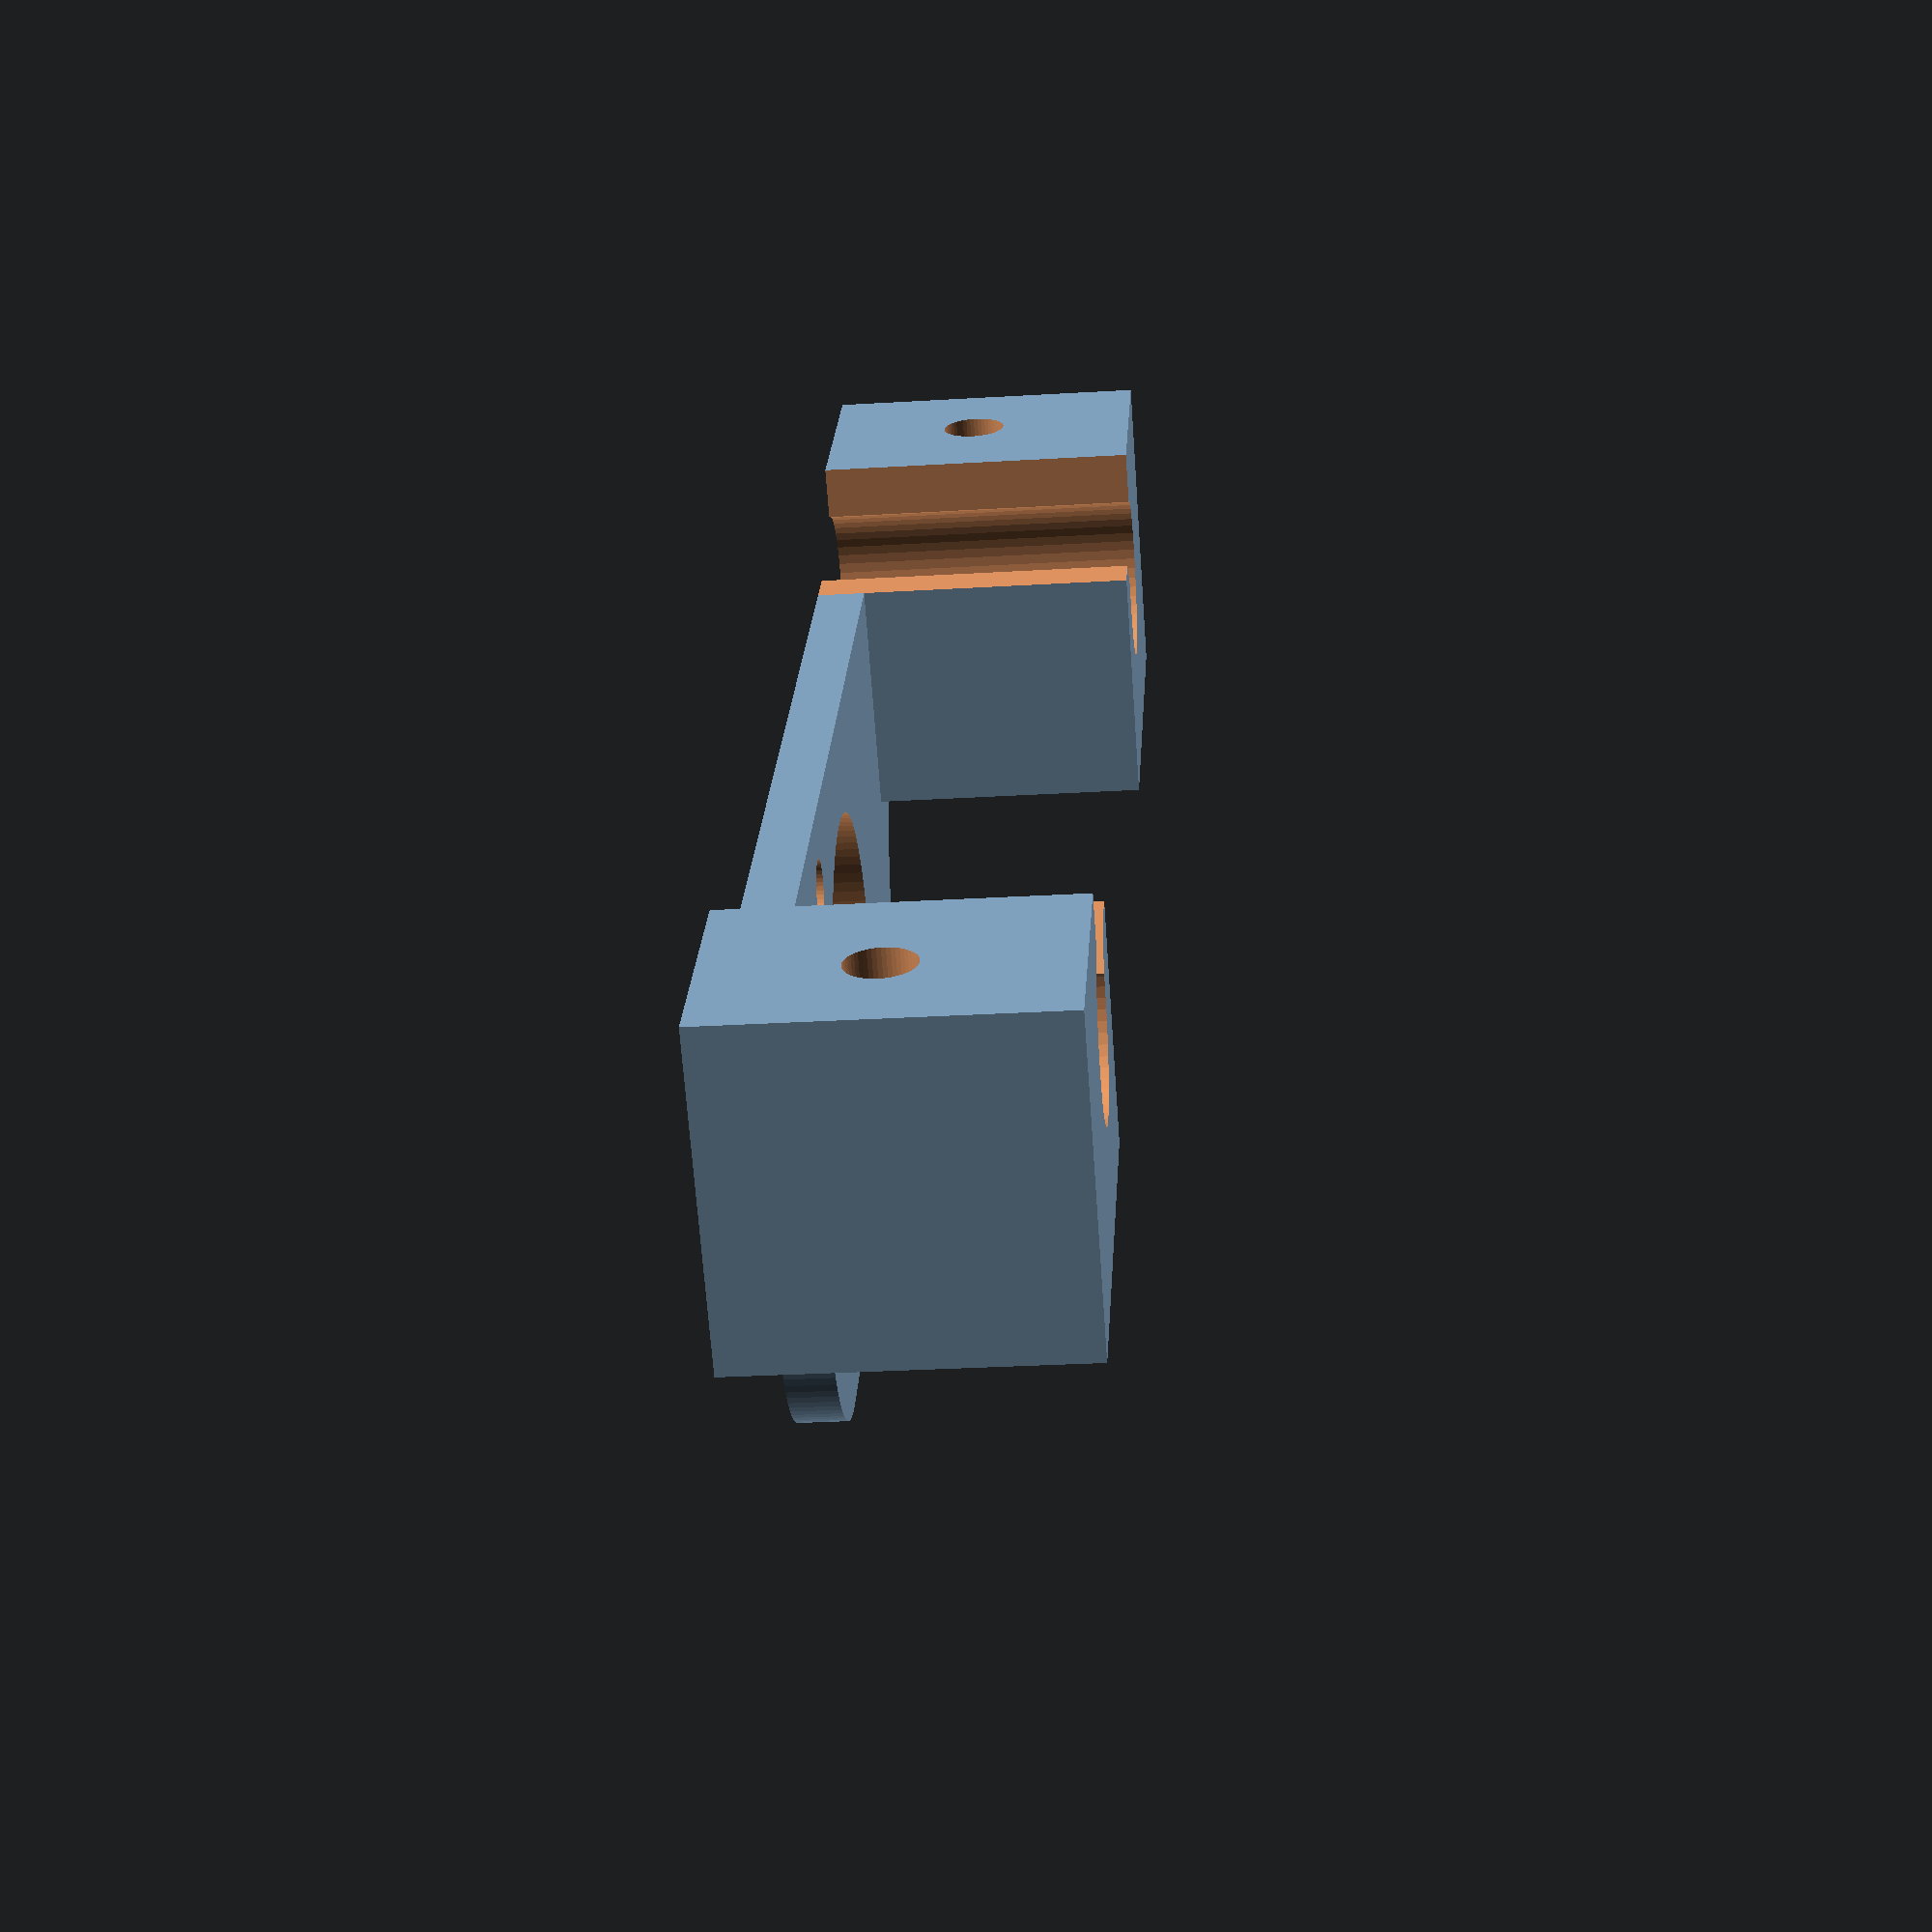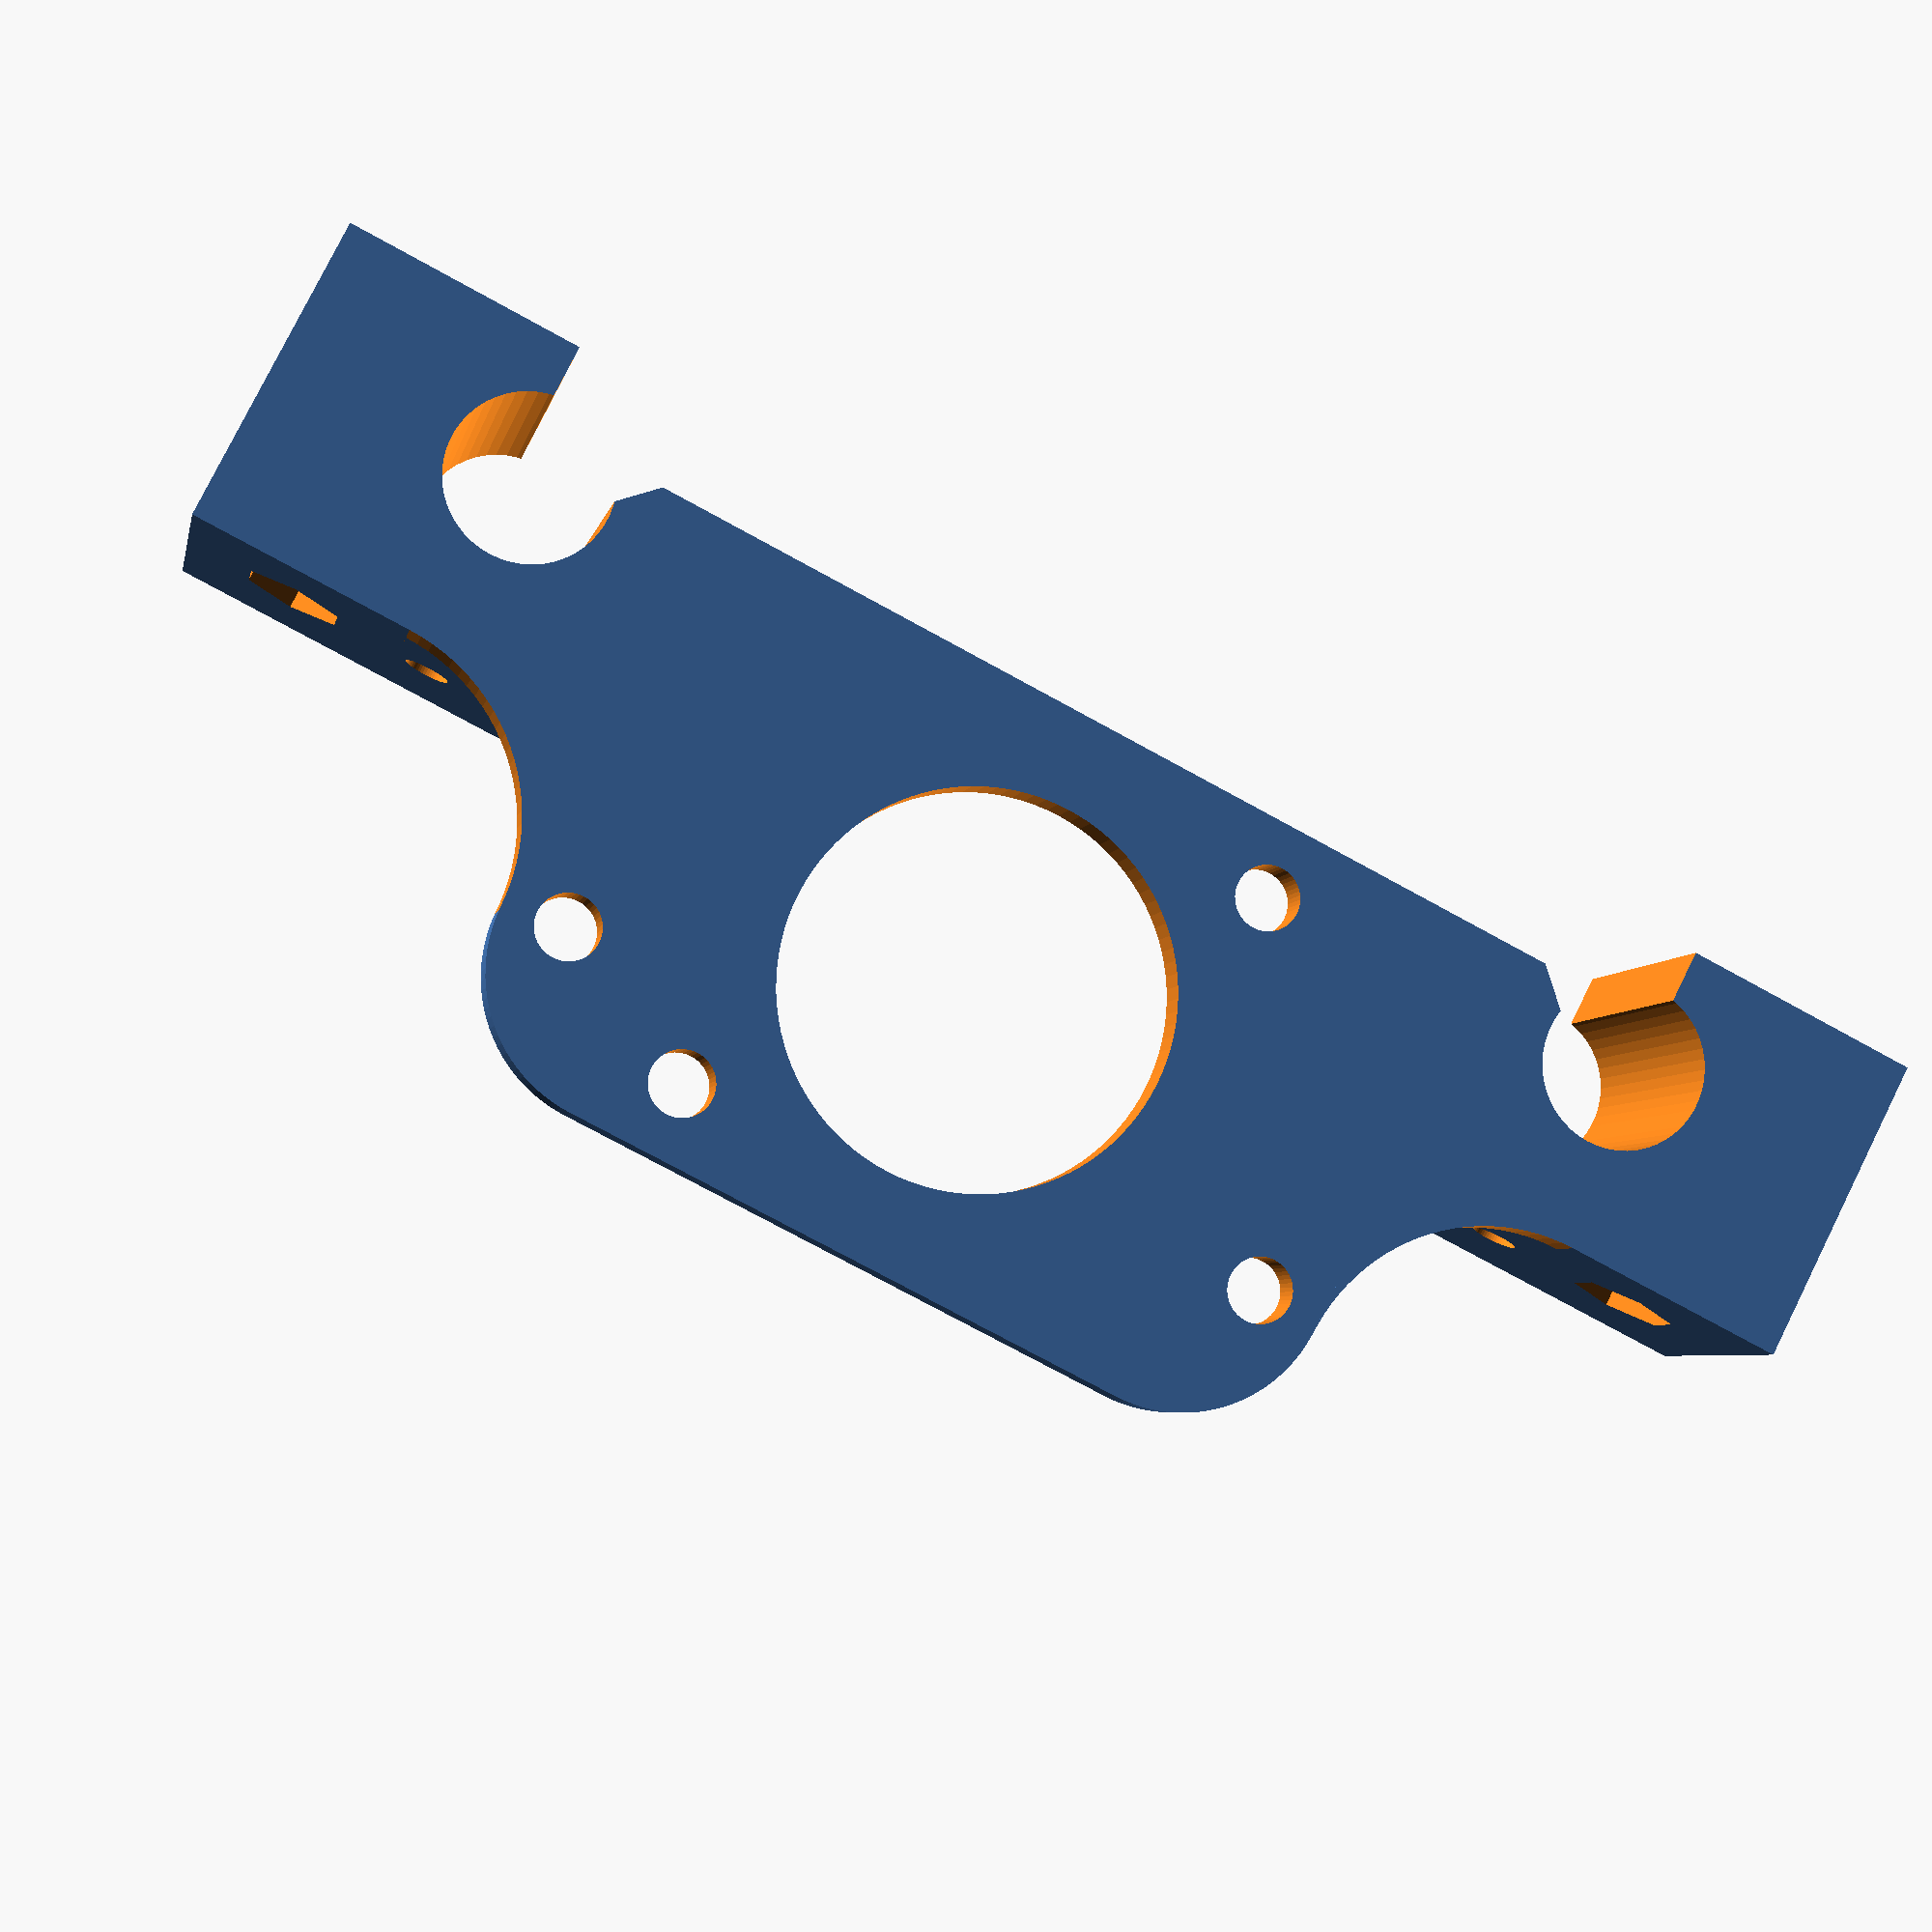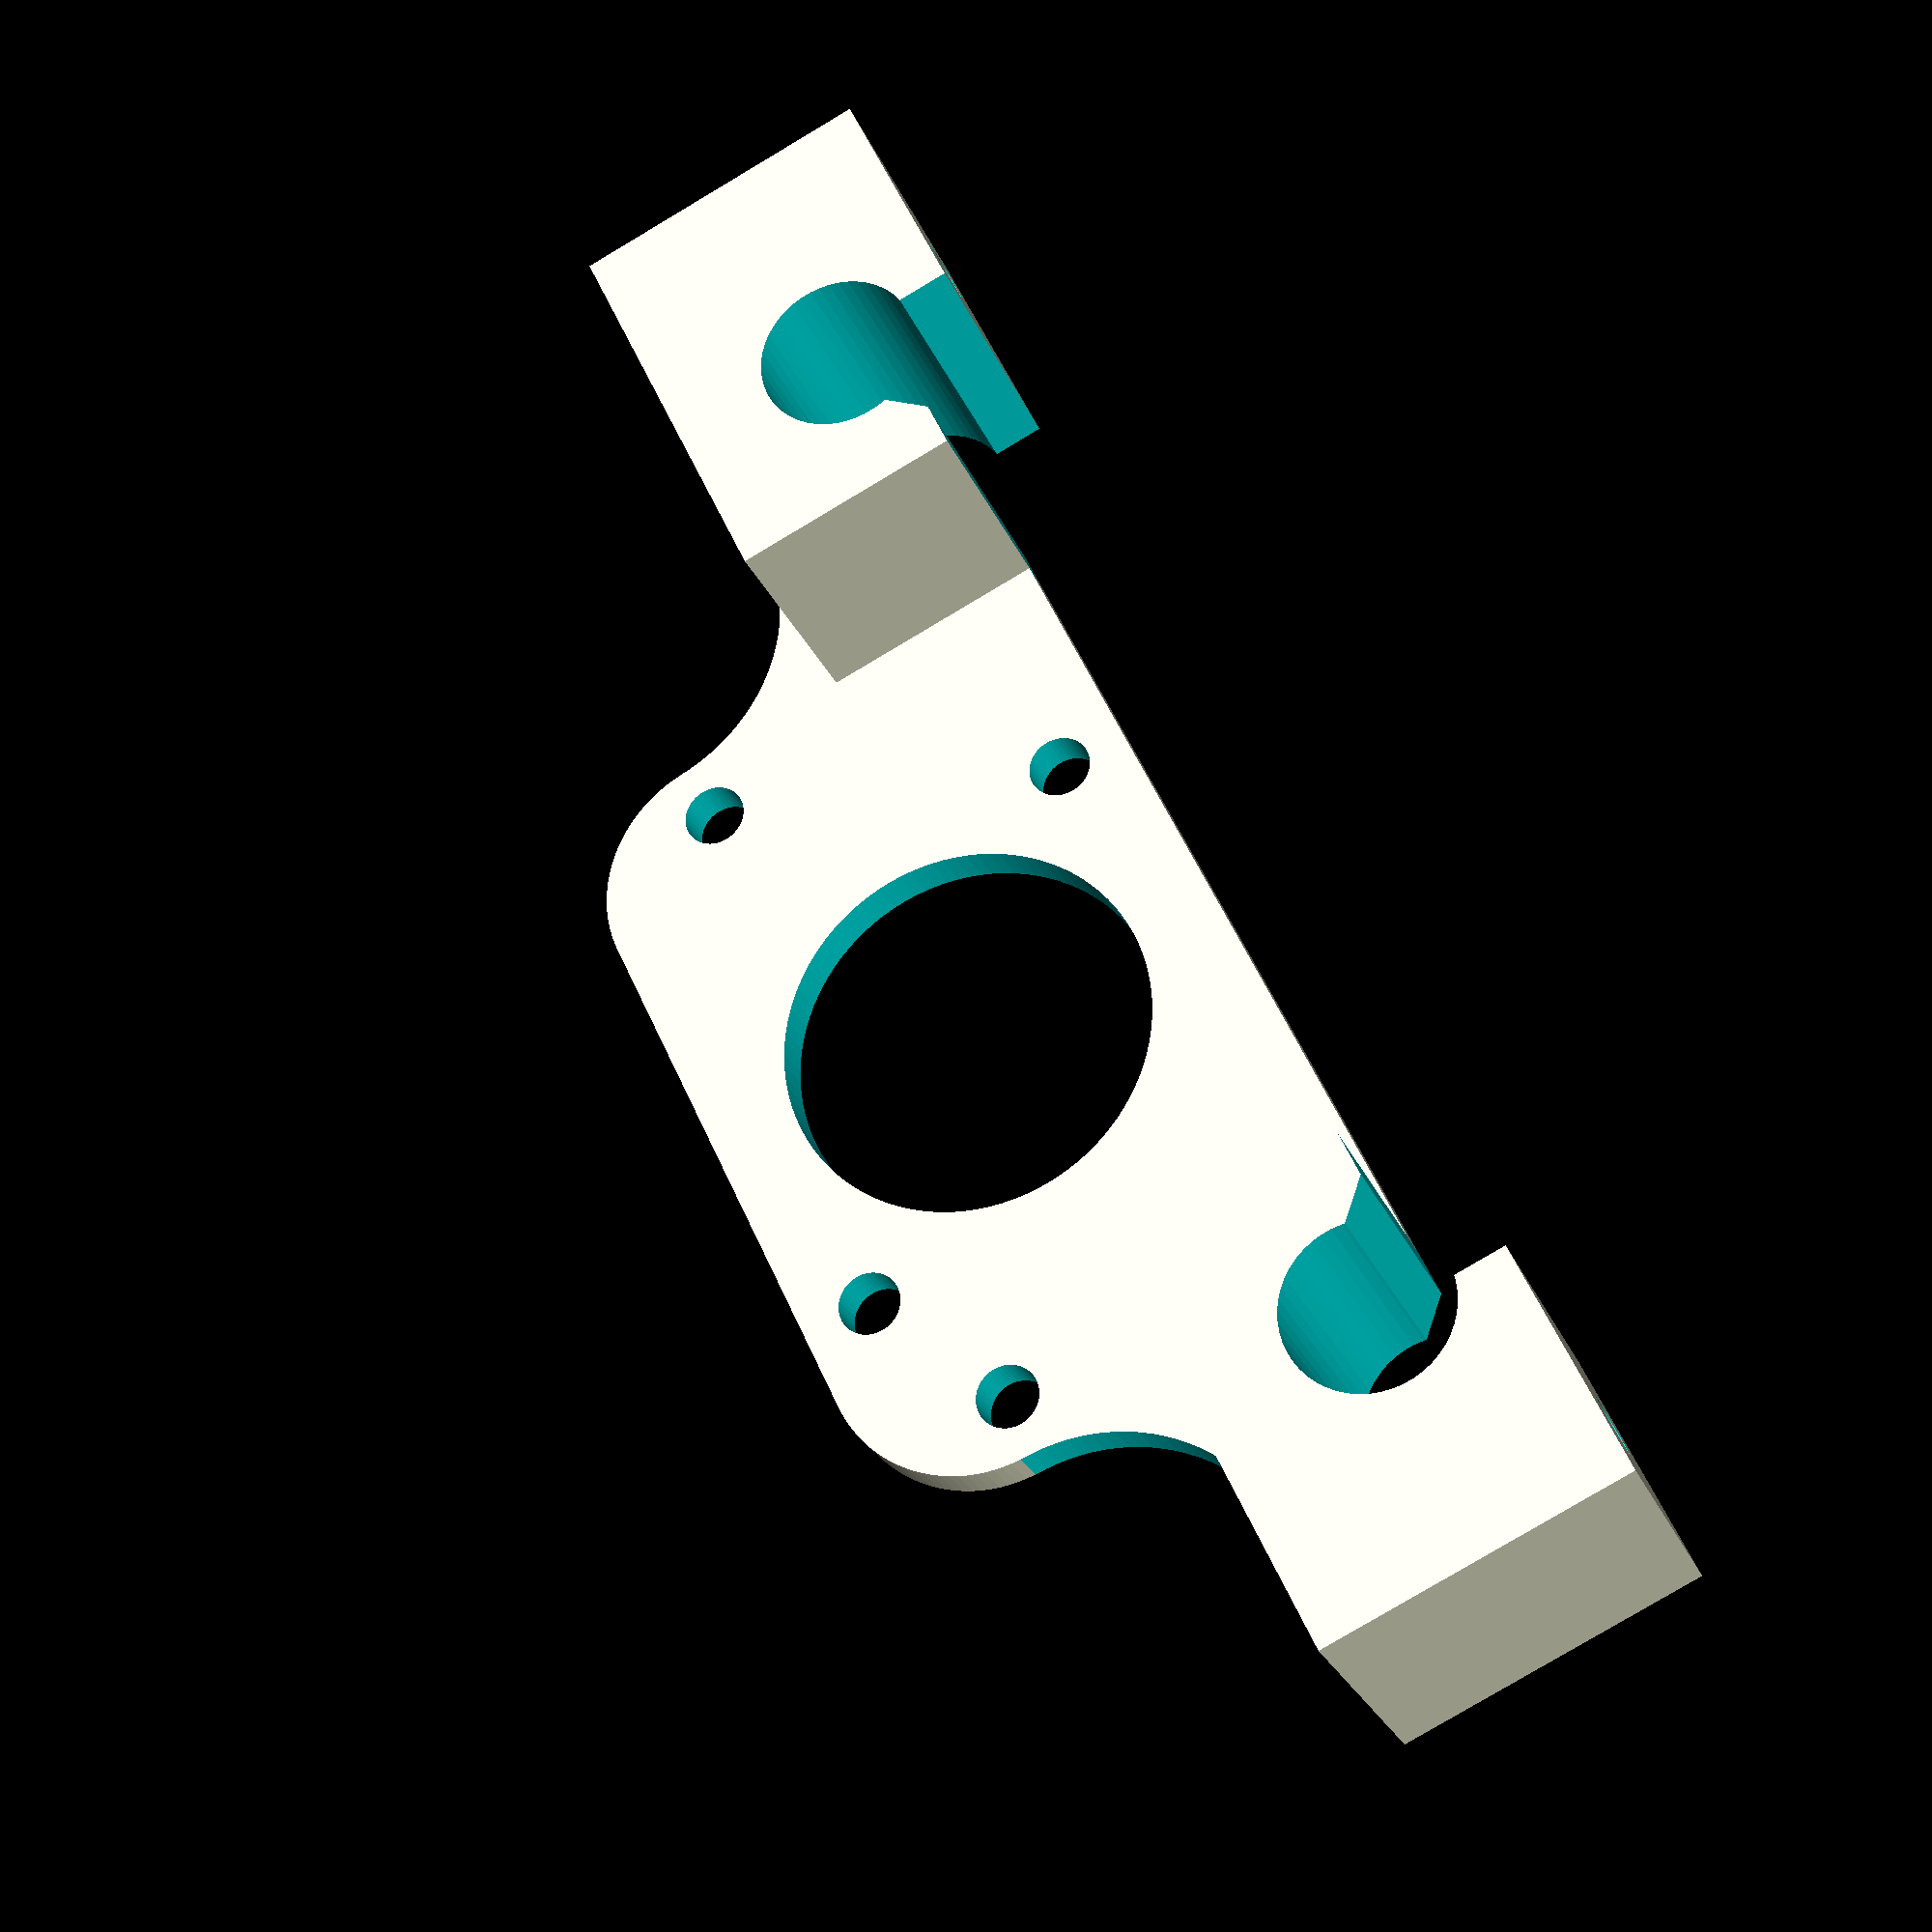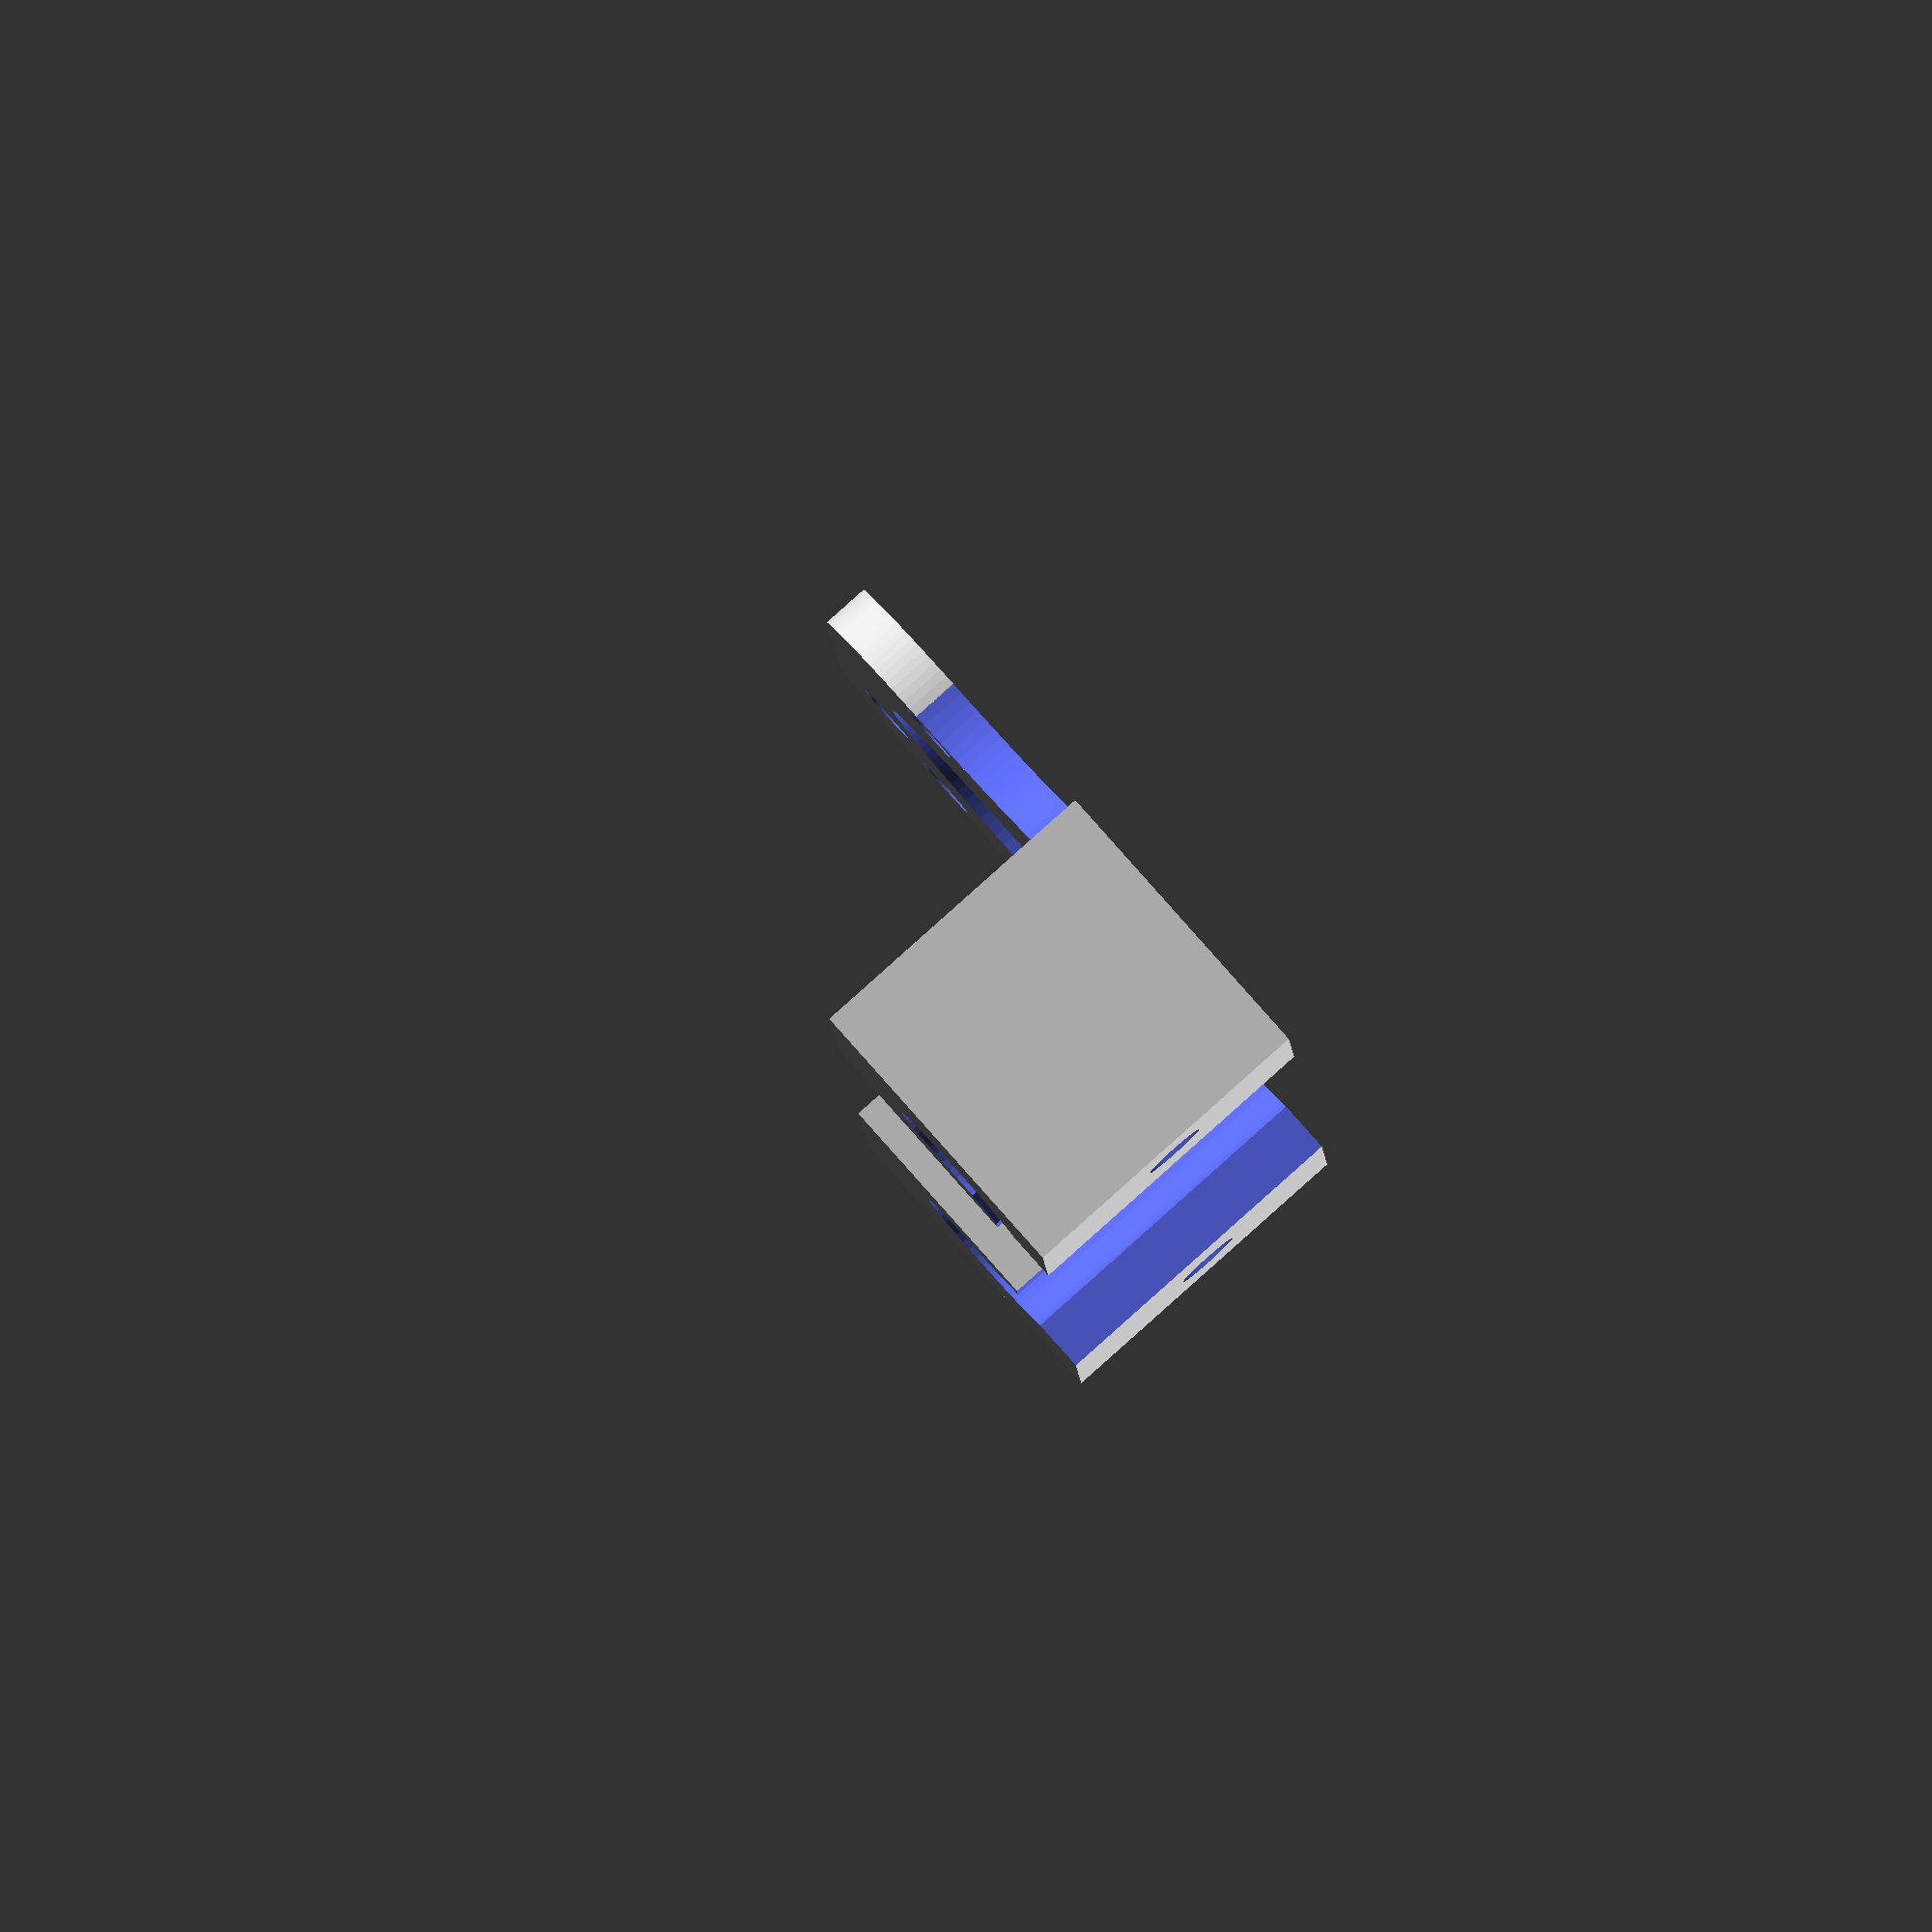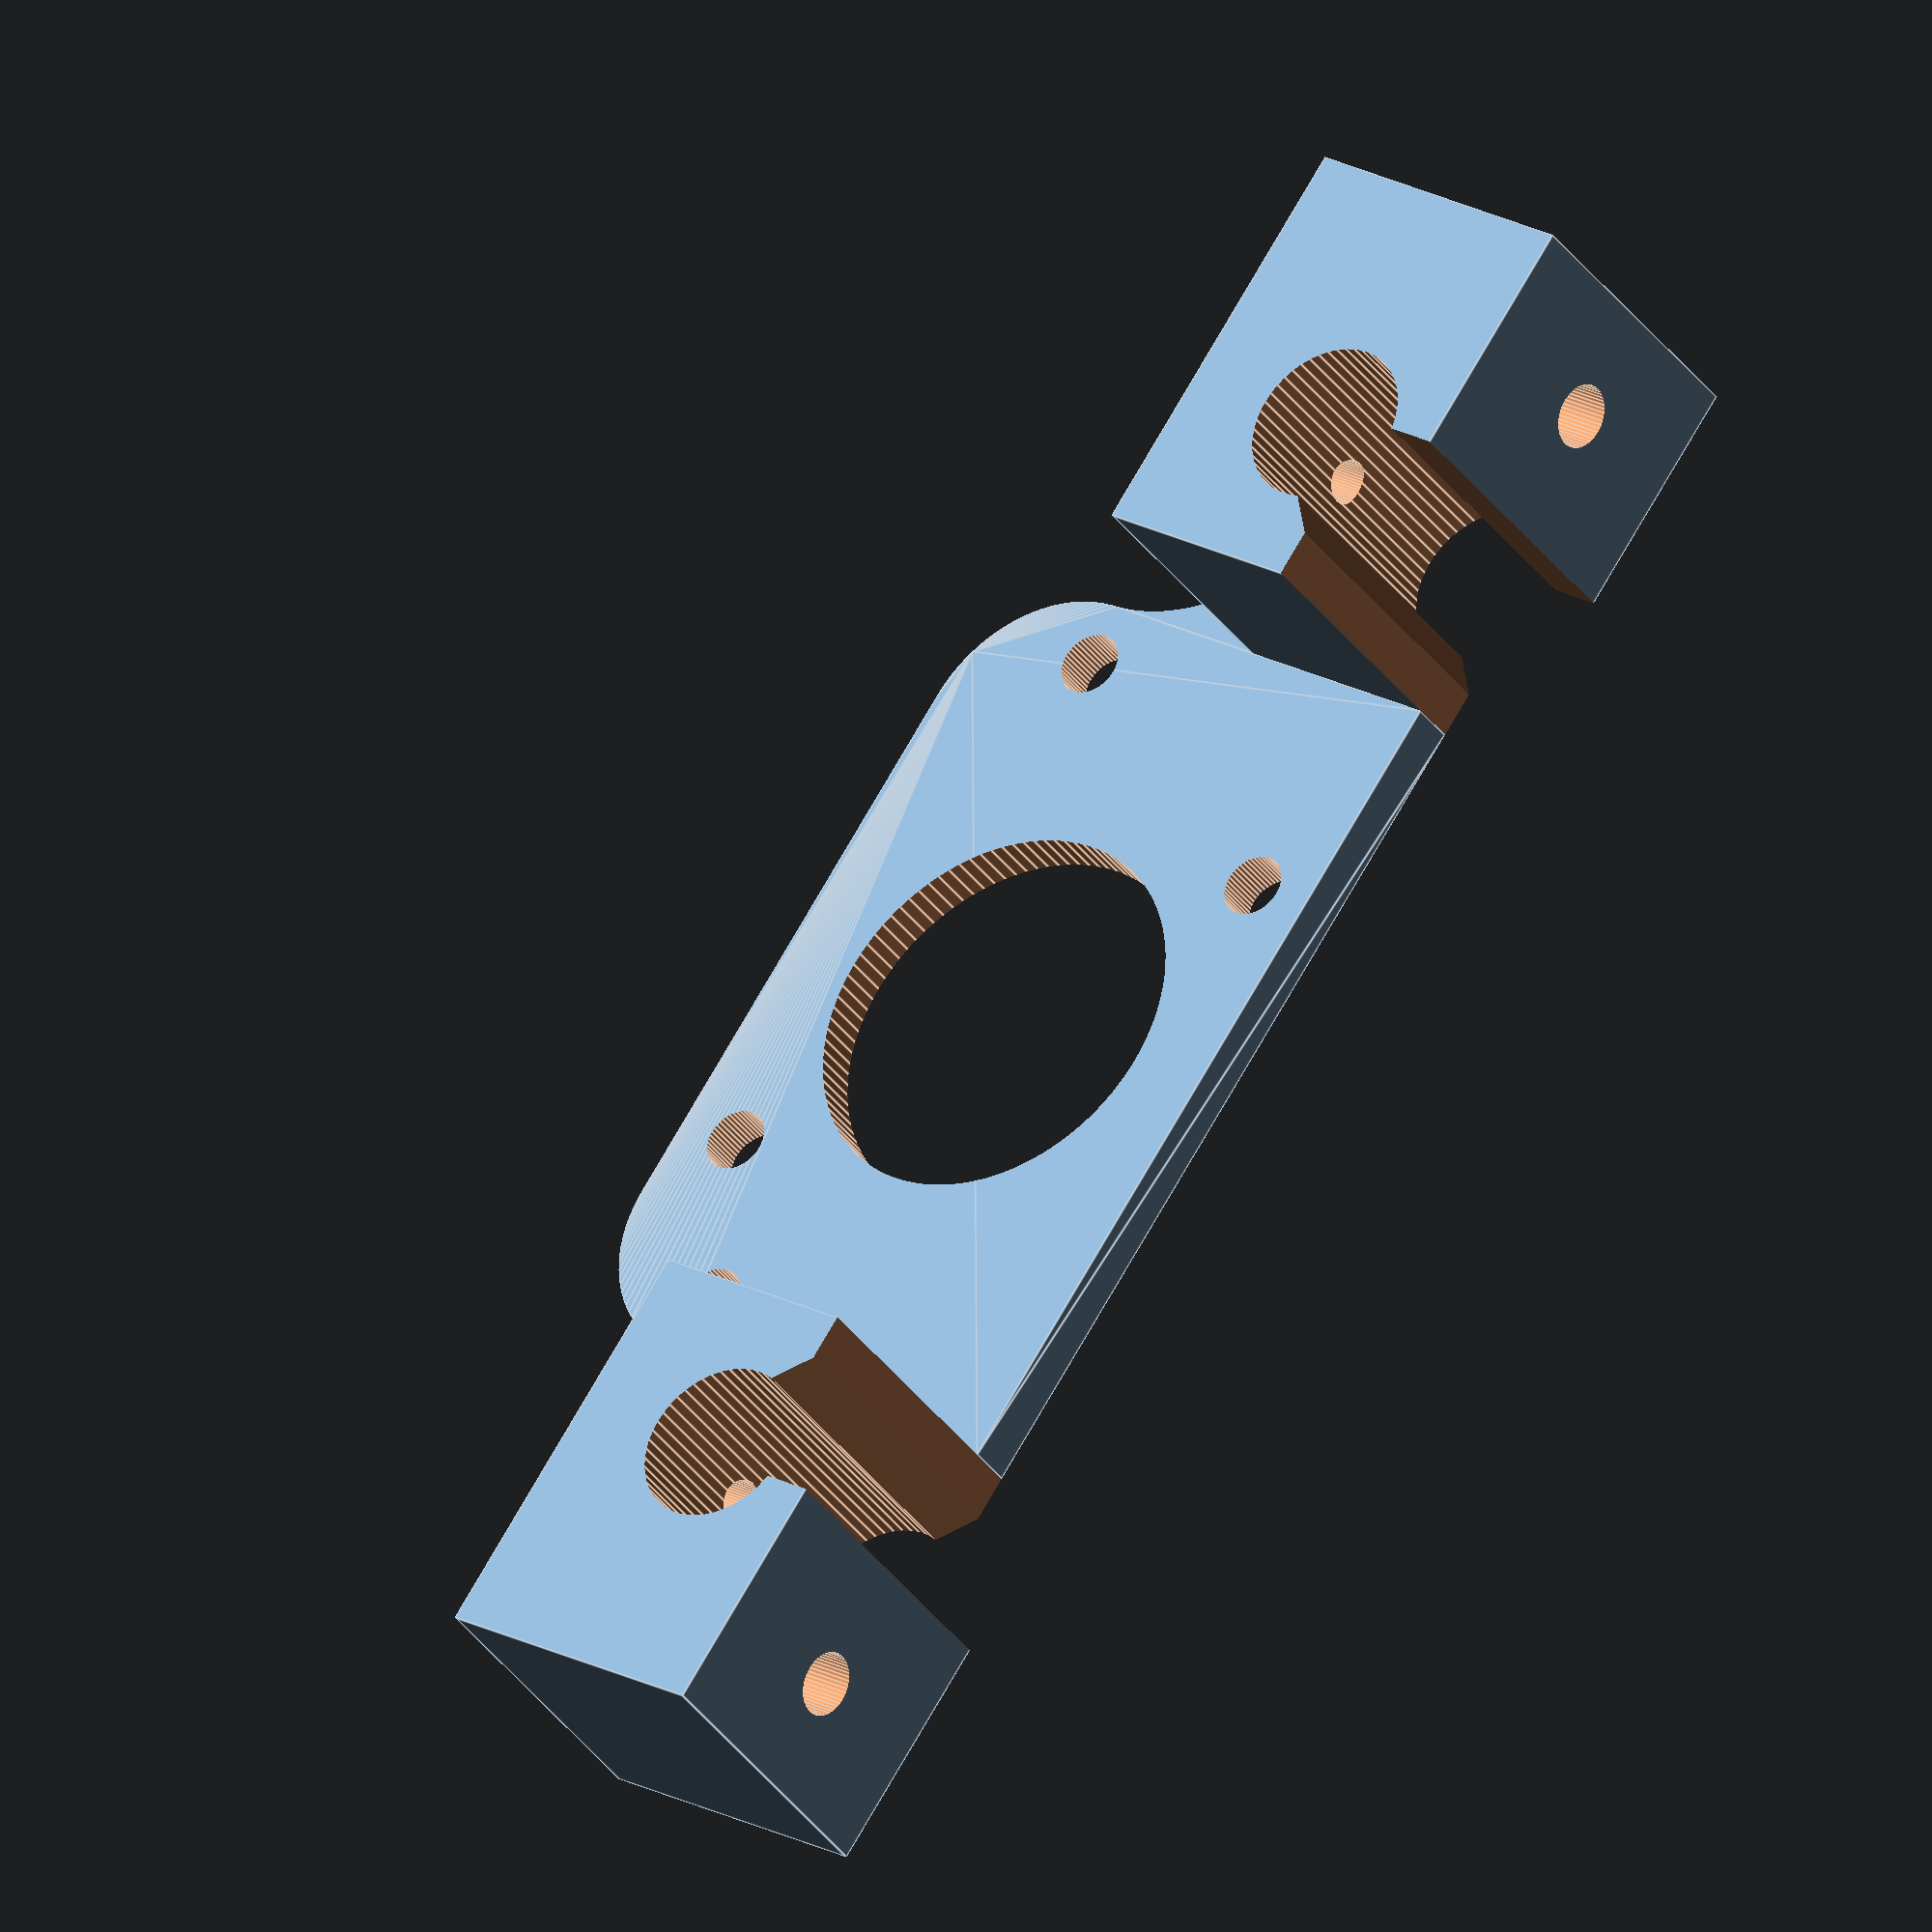
<openscad>
r_arbre=5.1;
l_bloc=26;
ep_bloc_base=16.5;
r_m3_for=1.4;
r_m3=2;
r_ecrou_m3=3.3;
pos_vis=19;
hauteur=20;
entraxe=74;
nema=35;
r_centre=12;
dec=4.5;
longueur=29;
ep=3;
hauteurf=8;
r_rond=9;
wantai=3.5; //écart de la hauteur du moteur pour les NEMA14 Wantai

module bloc_profile(){
	difference(){
	union()
		cube([ep_bloc_base+3,l_bloc,hauteur]);

		//petite extrusion pour passage à l'intérieur du profilé
		translate([-5,15,-5]){cube([10,25,hauteur+10]);}
		translate([5,16,-5]){rotate([0,0,45])cube([5,6,hauteur+10]);}

		//trou général sur le profilé
		translate([ep_bloc_base/2,16,-5]){cylinder(h=hauteur+10, r=r_arbre, $fn=50);}

		//trou pour blocage de la vis
		translate([5,16,hauteur/2]){rotate([0,89,0])cylinder(h=30, r=r_m3_for, $fn=50);}

		//cassage coin
		//translate([10.4,0,-5]){rotate([0,0,-45])cube([7,9,hauteur+10]);}

		//trou M3 de serrage sur les flancs de la Tobeca
		translate([-5,7,hauteur/2+3-wantai]){rotate([0,90,0])cylinder(h=25, r=r_m3, $fn=50);}
		translate([8,7,hauteur/2+3-wantai]){rotate([0,90,0])cylinder(h=25, r=r_ecrou_m3, $fn=6);}
		
		
	
	}
	
}

module plaque_moteur(){
	difference(){
		//plaque pour fixer le moteur
		hull(){
			cube([nema-r_rond,nema+19,ep]);
			translate([nema-r_rond,nema+19-r_rond,0]){cylinder(h = ep, r = r_rond, $fn=100);}
			translate([nema-r_rond,r_rond,0]){cylinder(h = ep, r = r_rond, $fn=100);}
		}

		//trous pour le moteur
		translate([nema/2,(nema+19)/2,-5]){cylinder(h = 15, r = r_centre, $fn=100);}
		translate([dec,(nema+19)/2-nema/2+dec,-5]){cylinder(h = 15, r = r_m3, $fn=50);}
		//translate([dec,(nema+19)/2+nema/2-dec,-5]){cylinder(h = 15, r = r_m3, $fn=50);}
		//translate([nema-dec,(nema+19)/2-nema/2+dec,-5]){cylinder(h = 15, r = r_m3, $fn=50);}
		translate([nema-dec,(nema+19)/2+nema/2-dec,-5]){cylinder(h = 15, r = r_m3, $fn=50);}

		//trou pour collier de serrage pour faisceau de câbles
		translate([nema-dec-5,(nema+19)/2+nema/2-dec+10,-5]){cylinder(h = 15, r = r_m3, $fn=50);}
		translate([nema-dec-5,4,-5]){cylinder(h = 15, r = r_m3, $fn=50);}
	}
	
}

module arrondi(){
	difference(){
		cube([12,12,3]);
		translate([12,0,-5]){cylinder(h = ep+10, r = 12, $fn=100);}
	}
}

module support_endstop(){
	difference(){
		cube([28.5,longueur,hauteurf]);
		
		translate([1.5,4.5,-5]){cube([30,6.5,20]);}
		translate([-1,20,-5]){cube([35,20,20]);}

		//trou pour serrage contact de fin de course
		translate([23.5,-5,hauteurf/2]){rotate([-90,0,0])cylinder(h=10, r=r_m3, $fn=50);}
		translate([23.5,10,hauteurf/2]){rotate([-90,0,0])cylinder(h=30, r=1.2, $fn=50);}
	}

}

bloc_profile();
//translate([ep_bloc_base,6,0]){support_endstop();}
translate([0,entraxe+16+16,0]){mirror([0,1,0])bloc_profile();}

translate([5,l_bloc,0]){plaque_moteur();}

translate([ep_bloc_base+3,l_bloc-12,0]){arrondi();}
translate([ep_bloc_base+3,l_bloc+nema+16+15,ep]){rotate([180,0,])arrondi();}
</openscad>
<views>
elev=29.6 azim=37.2 roll=275.0 proj=p view=solid
elev=184.8 azim=243.1 roll=10.7 proj=p view=solid
elev=204.2 azim=334.7 roll=162.0 proj=p view=wireframe
elev=92.7 azim=358.1 roll=131.7 proj=o view=solid
elev=214.5 azim=35.1 roll=150.1 proj=o view=edges
</views>
